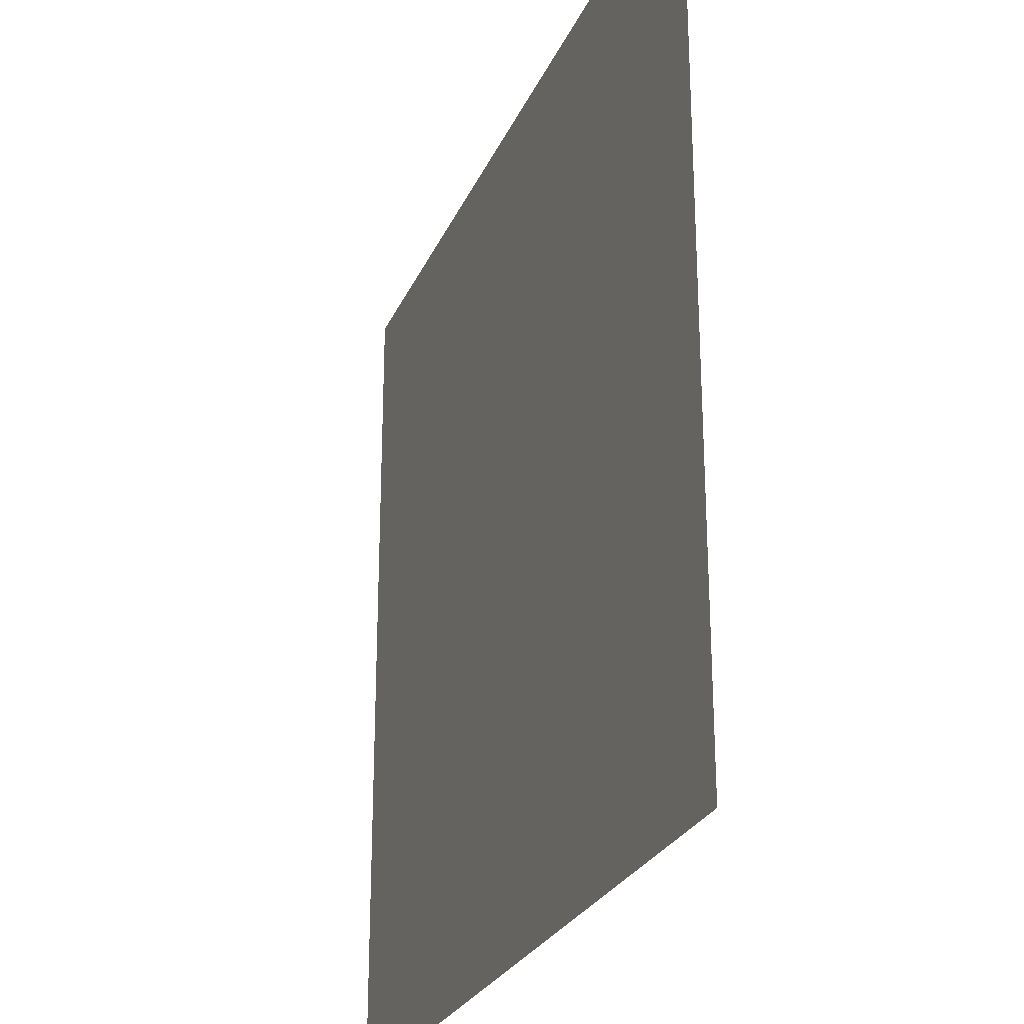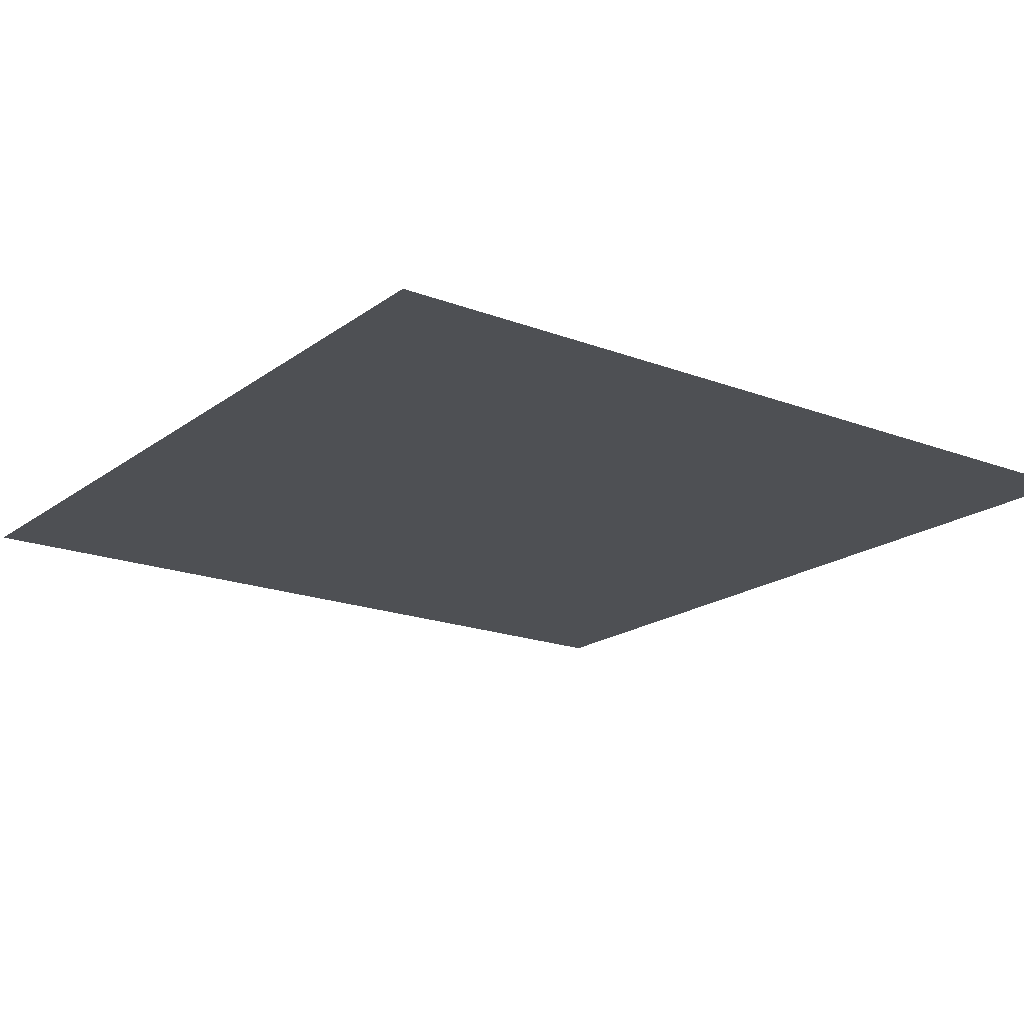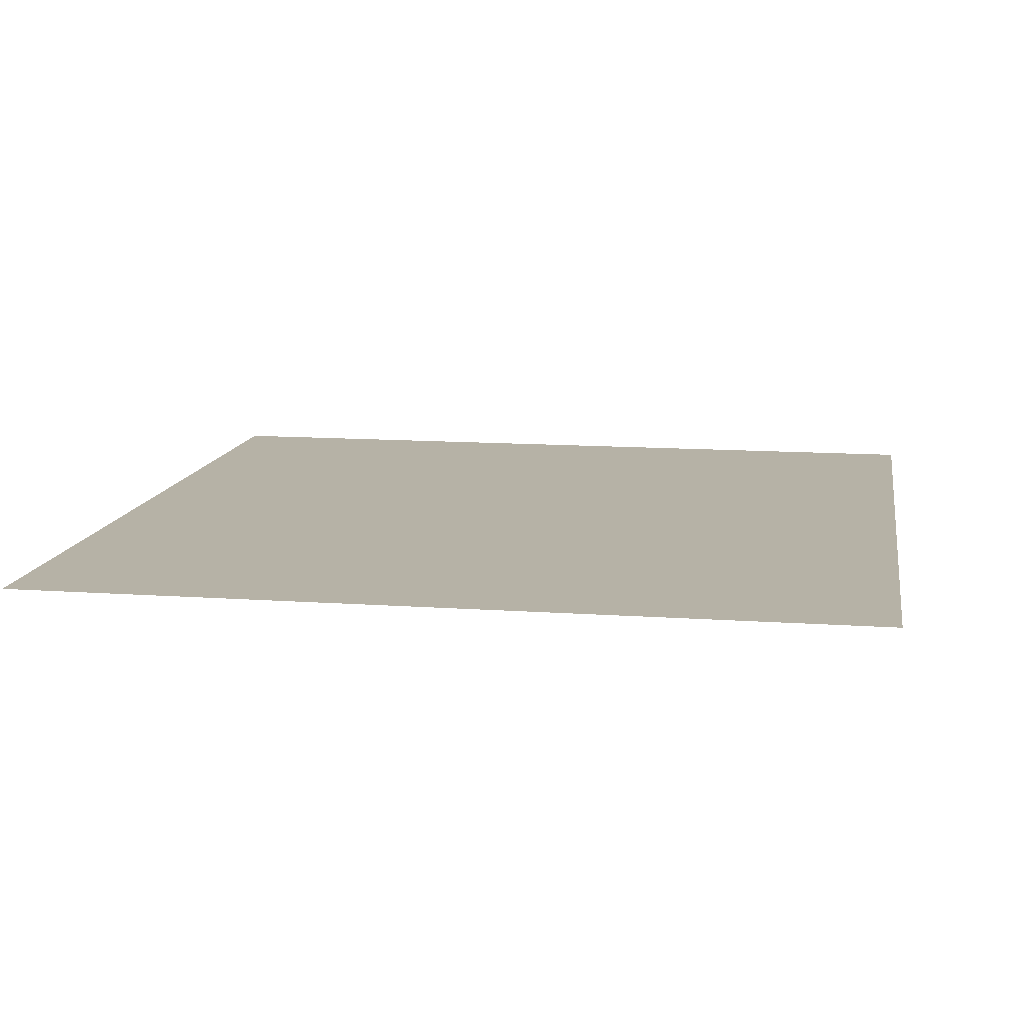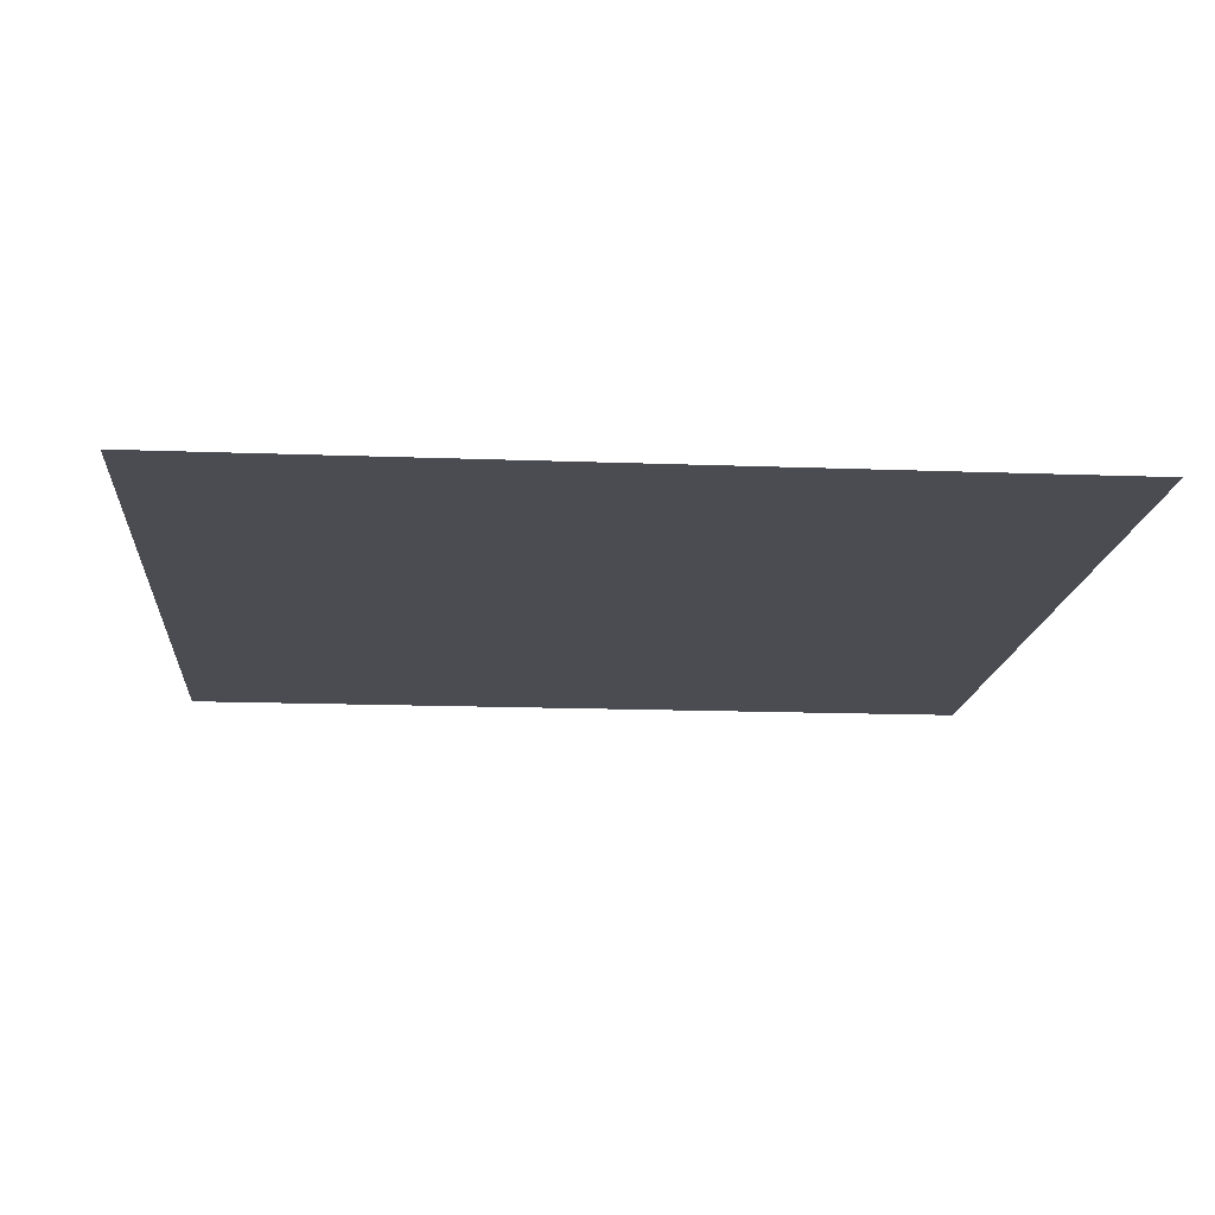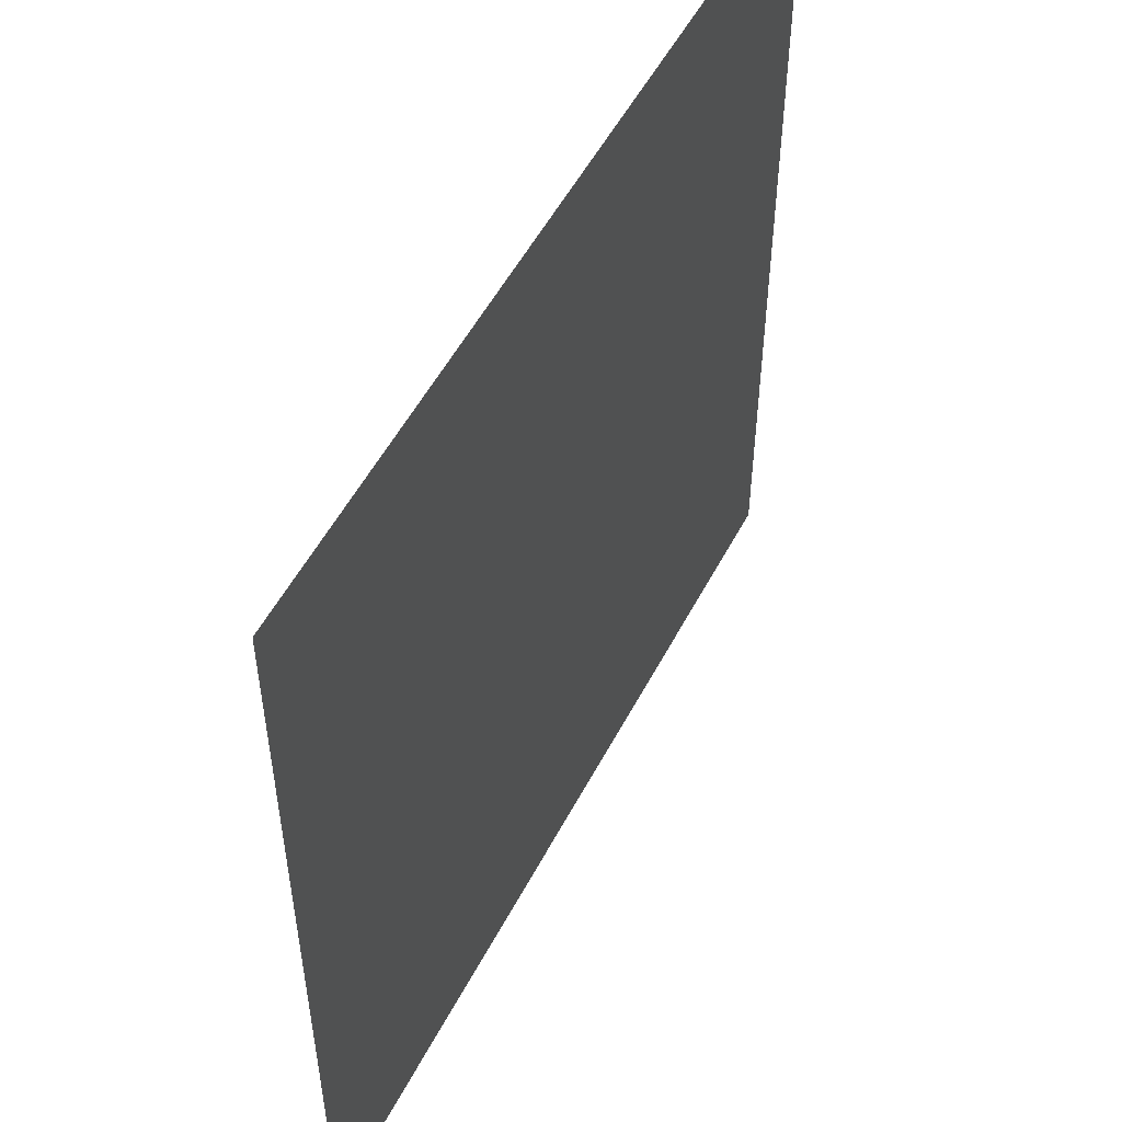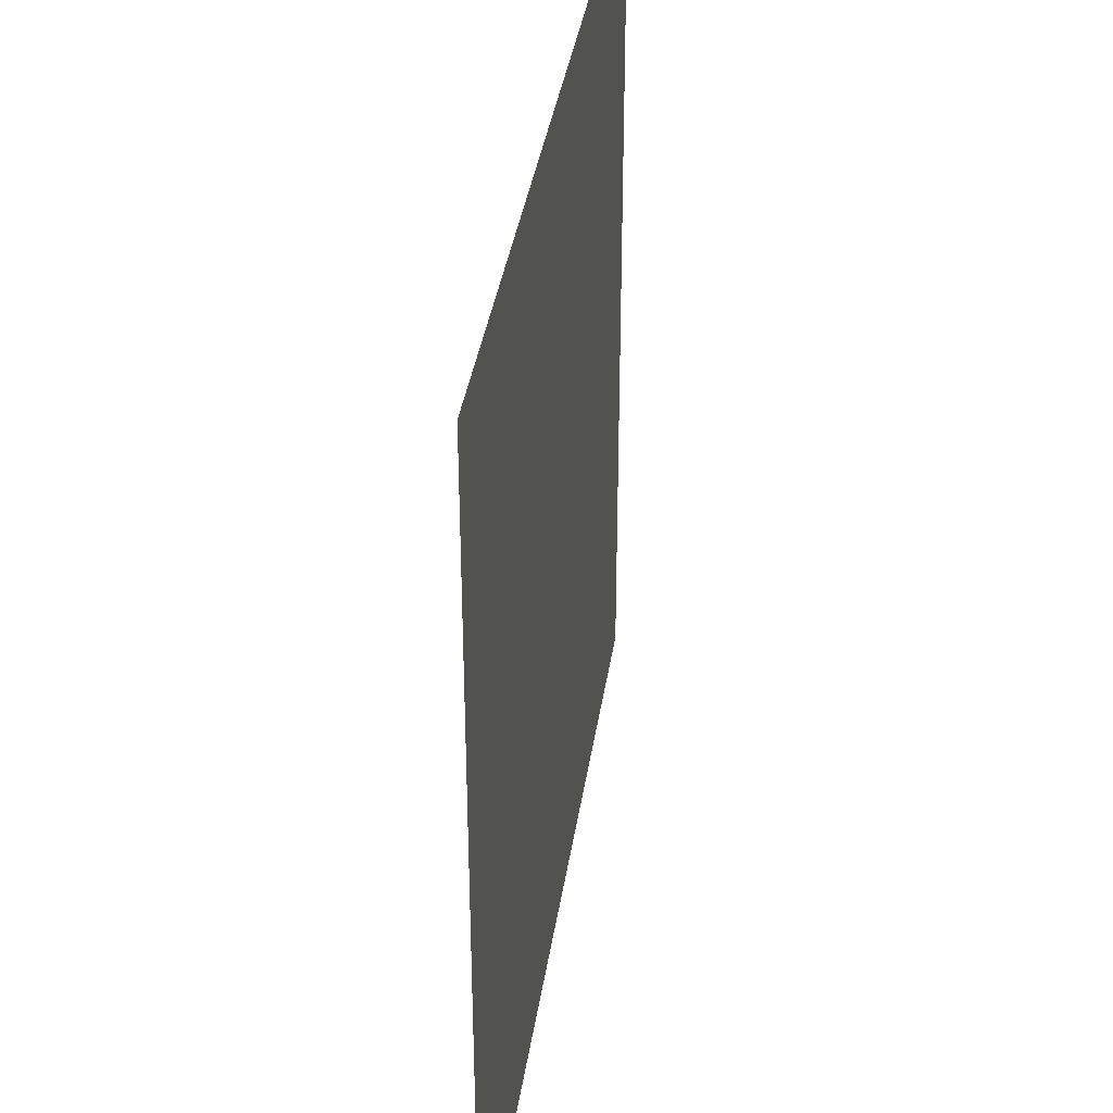
<metadata>
{"format":"obj","ext":"obj","renderer":"f3d","projection":"perspective","resolution":1024,"background":"white","views":[{"elev":-26.0,"azim":-109.7,"up":"+Z"},{"elev":-18.7,"azim":-126.1,"up":"+Y"},{"elev":12.2,"azim":99.5,"up":"+Y"},{"elev":-15.4,"azim":85.4,"up":"+Y"},{"elev":53.2,"azim":-62.8,"up":"+Z"},{"elev":37.1,"azim":-81.6,"up":"+Z"}]}
</metadata>
<code>
g default
v -150 0 150
v -120 0 150
v -120 0 120
v -150 0 120
v -90 0 150
v -90 0 120
v -60 0 150
v -60 0 120
v -30 0 150
v -30 0 120
v 2e-06 0 150
v 2e-06 0 120
v 30 0 150
v 30 0 120
v 60 0 150
v 60 0 120
v 90 0 150
v 90 0 120
v 120 0 150
v 120 0 120
v 150 0 150
v 150 0 120
v -120 0 90
v -150 0 90
v -90 0 90
v -60 0 90
v -30 0 90
v 2e-06 0 90
v 30 0 90
v 60 0 90
v 90 0 90
v 120 0 90
v 150 0 90
v -120 0 60
v -150 0 60
v -90 0 60
v -60 0 60
v -30 0 60
v 2e-06 0 60
v 30 0 60
v 60 0 60
v 90 0 60
v 120 0 60
v 150 0 60
v -120 0 30
v -150 0 30
v -90 0 30
v -60 0 30
v -30 0 30
v 2e-06 0 30
v 30 0 30
v 60 0 30
v 90 0 30
v 120 0 30
v 150 0 30
v -120 0 -2e-06
v -150 0 -2e-06
v -90 0 -2e-06
v -60 0 -2e-06
v -30 0 -2e-06
v 2e-06 0 -2e-06
v 30 0 -2e-06
v 60 0 -2e-06
v 90 0 -2e-06
v 120 0 -2e-06
v 150 0 -2e-06
v -120 0 -30
v -150 0 -30
v -90 0 -30
v -60 0 -30
v -30 0 -30
v 2e-06 0 -30
v 30 0 -30
v 60 0 -30
v 90 0 -30
v 120 0 -30
v 150 0 -30
v -120 0 -60
v -150 0 -60
v -90 0 -60
v -60 0 -60
v -30 0 -60
v 2e-06 0 -60
v 30 0 -60
v 60 0 -60
v 90 0 -60
v 120 0 -60
v 150 0 -60
v -120 0 -90
v -150 0 -90
v -90 0 -90
v -60 0 -90
v -30 0 -90
v 2e-06 0 -90
v 30 0 -90
v 60 0 -90
v 90 0 -90
v 120 0 -90
v 150 0 -90
v -120 0 -120
v -150 0 -120
v -90 0 -120
v -60 0 -120
v -30 0 -120
v 2e-06 0 -120
v 30 0 -120
v 60 0 -120
v 90 0 -120
v 120 0 -120
v 150 0 -120
v -120 0 -150
v -150 0 -150
v -90 0 -150
v -60 0 -150
v -30 0 -150
v 2e-06 0 -150
v 30 0 -150
v 60 0 -150
v 90 0 -150
v 120 0 -150
v 150 0 -150
g plane_0
f 97 96 85 86
f 96 95 84 85
f 86 85 74 75
f 85 84 73 74
f 95 94 83 84
f 94 93 82 83
f 84 83 72 73
f 83 82 71 72
f 75 74 63 64
f 74 73 62 63
f 64 63 52 53
f 63 62 51 52
f 73 72 61 62
f 72 71 60 61
f 62 61 50 51
f 61 60 49 50
f 93 92 81 82
f 92 91 80 81
f 82 81 70 71
f 81 80 69 70
f 91 89 78 80
f 89 90 79 78
f 80 78 67 69
f 78 79 68 67
f 71 70 59 60
f 70 69 58 59
f 60 59 48 49
f 59 58 47 48
f 69 67 56 58
f 67 68 57 56
f 58 56 45 47
f 56 57 46 45
f 53 52 41 42
f 52 51 40 41
f 42 41 30 31
f 41 40 29 30
f 51 50 39 40
f 50 49 38 39
f 40 39 28 29
f 39 38 27 28
f 31 30 16 18
f 30 29 14 16
f 18 16 15 17
f 16 14 13 15
f 29 28 12 14
f 28 27 10 12
f 14 12 11 13
f 12 10 9 11
f 49 48 37 38
f 48 47 36 37
f 38 37 26 27
f 37 36 25 26
f 47 45 34 36
f 45 46 35 34
f 36 34 23 25
f 34 35 24 23
f 27 26 8 10
f 26 25 6 8
f 10 8 7 9
f 8 6 5 7
f 25 23 3 6
f 23 24 4 3
f 6 3 2 5
f 3 4 1 2
f 33 32 20 22
f 32 31 18 20
f 22 20 19 21
f 20 18 17 19
f 55 54 43 44
f 54 53 42 43
f 44 43 32 33
f 43 42 31 32
f 77 76 65 66
f 76 75 64 65
f 66 65 54 55
f 65 64 53 54
f 99 98 87 88
f 98 97 86 87
f 88 87 76 77
f 87 86 75 76
f 113 111 100 102
f 111 112 101 100
f 102 100 89 91
f 100 101 90 89
f 115 114 103 104
f 114 113 102 103
f 104 103 92 93
f 103 102 91 92
f 117 116 105 106
f 116 115 104 105
f 106 105 94 95
f 105 104 93 94
f 119 118 107 108
f 118 117 106 107
f 108 107 96 97
f 107 106 95 96
f 121 120 109 110
f 120 119 108 109
f 110 109 98 99
f 109 108 97 98

</code>
